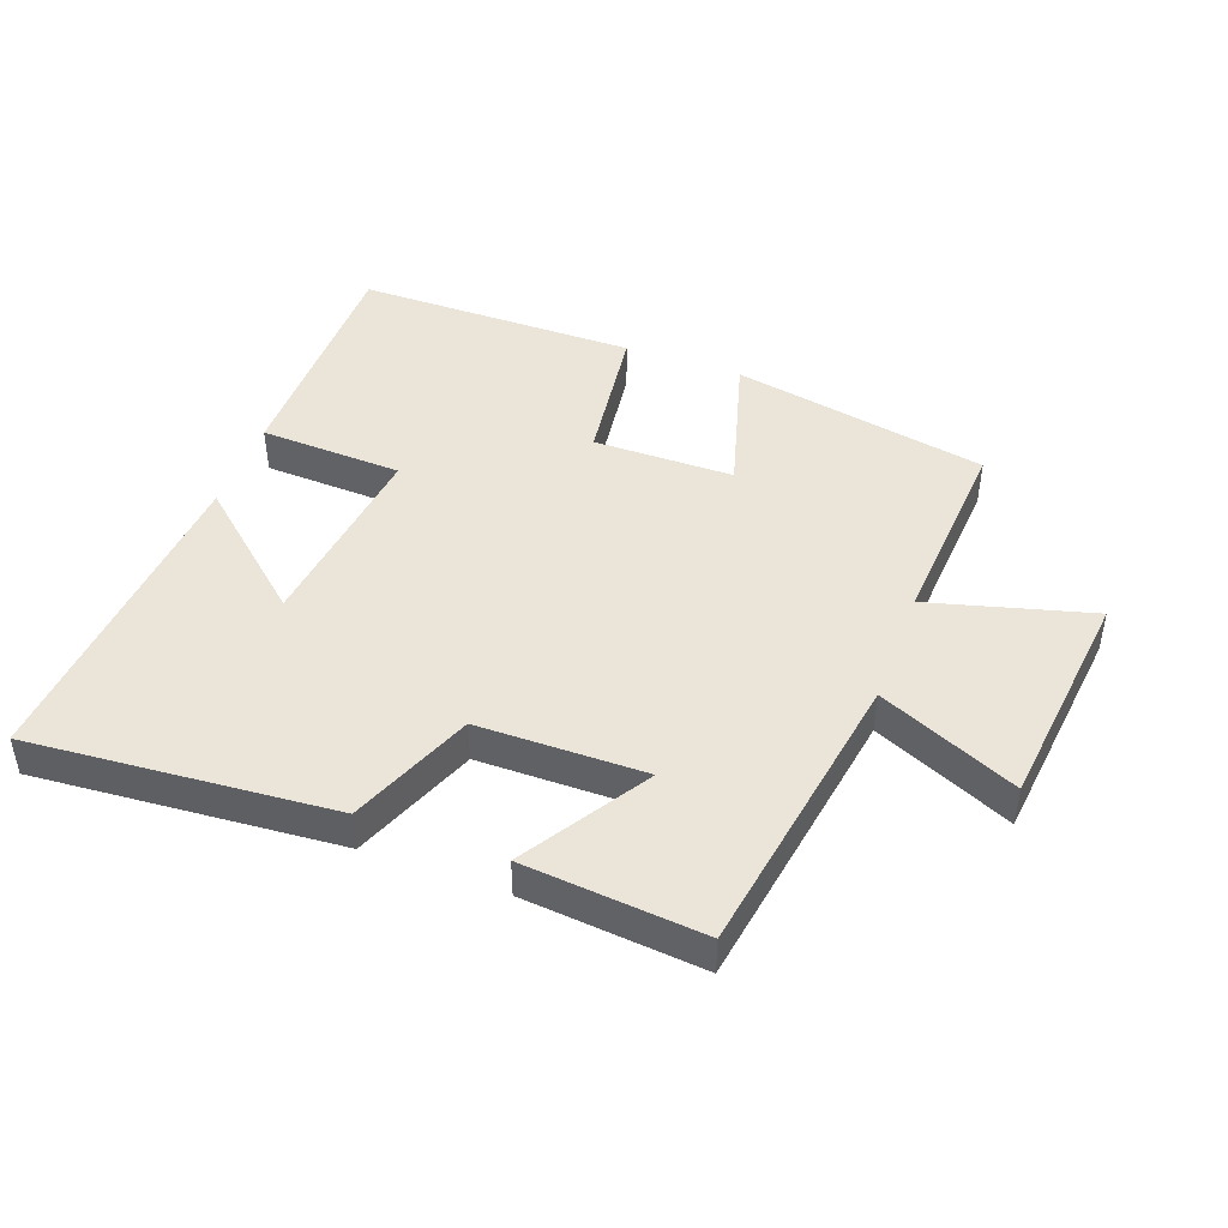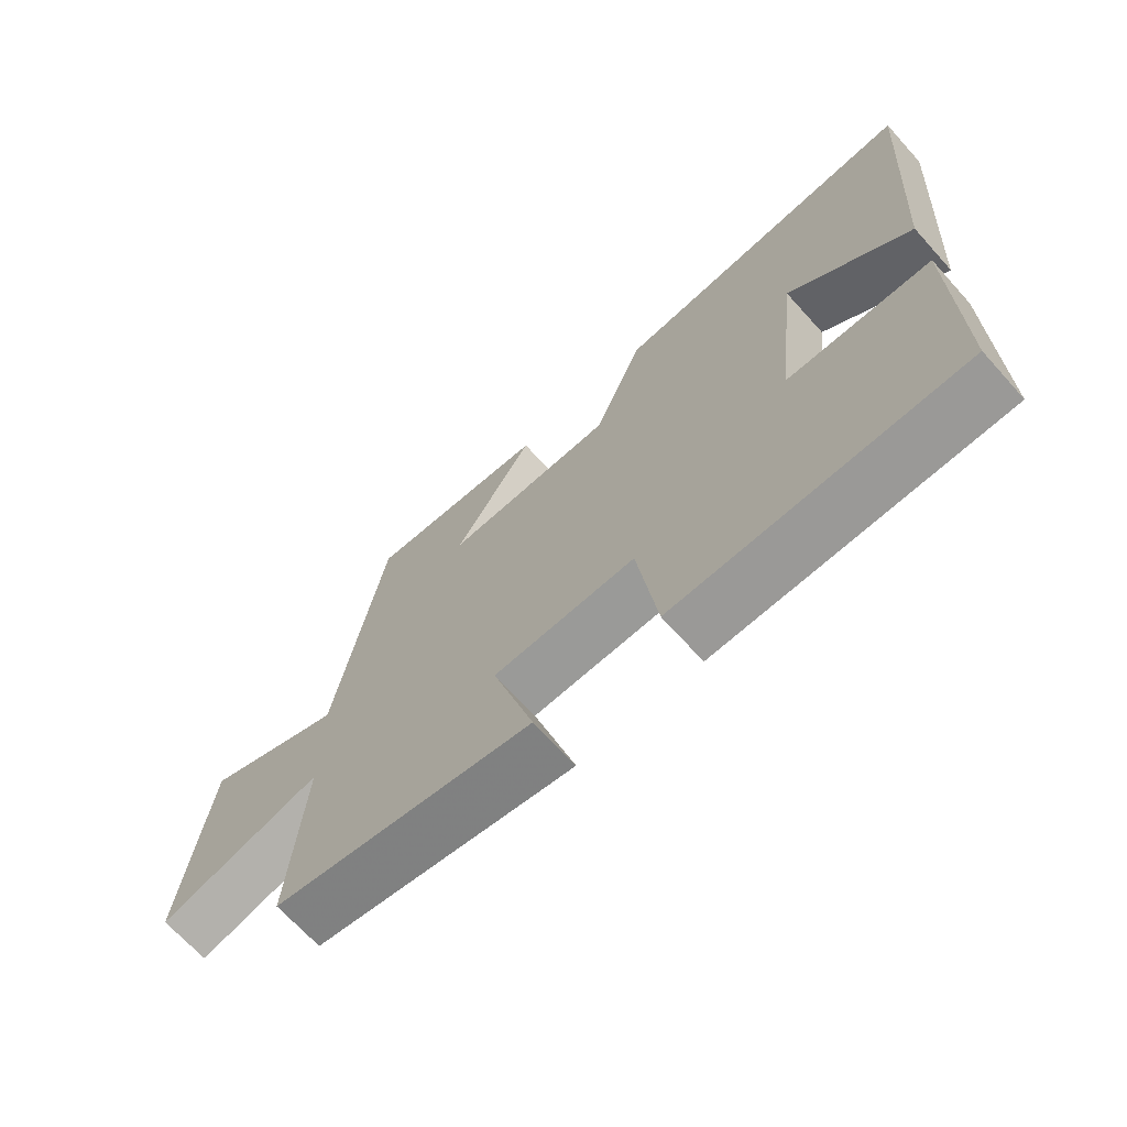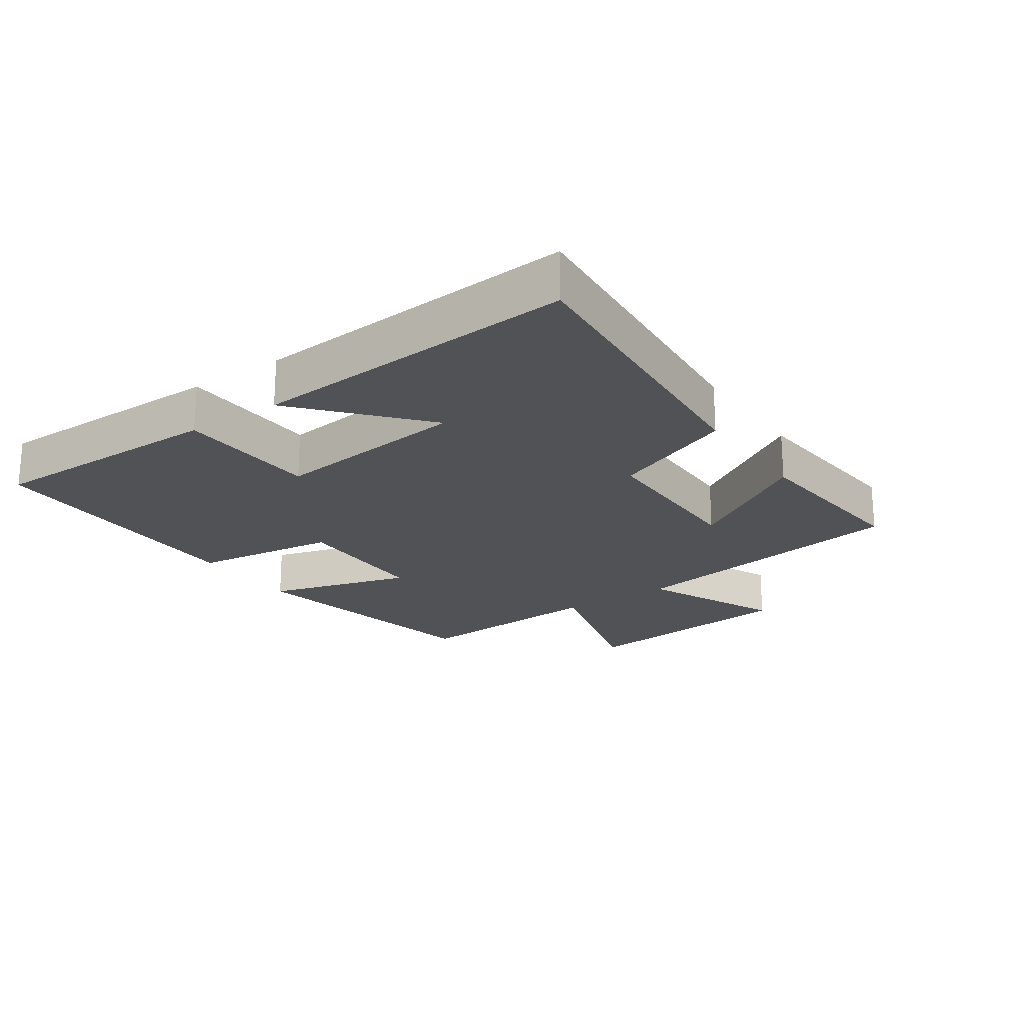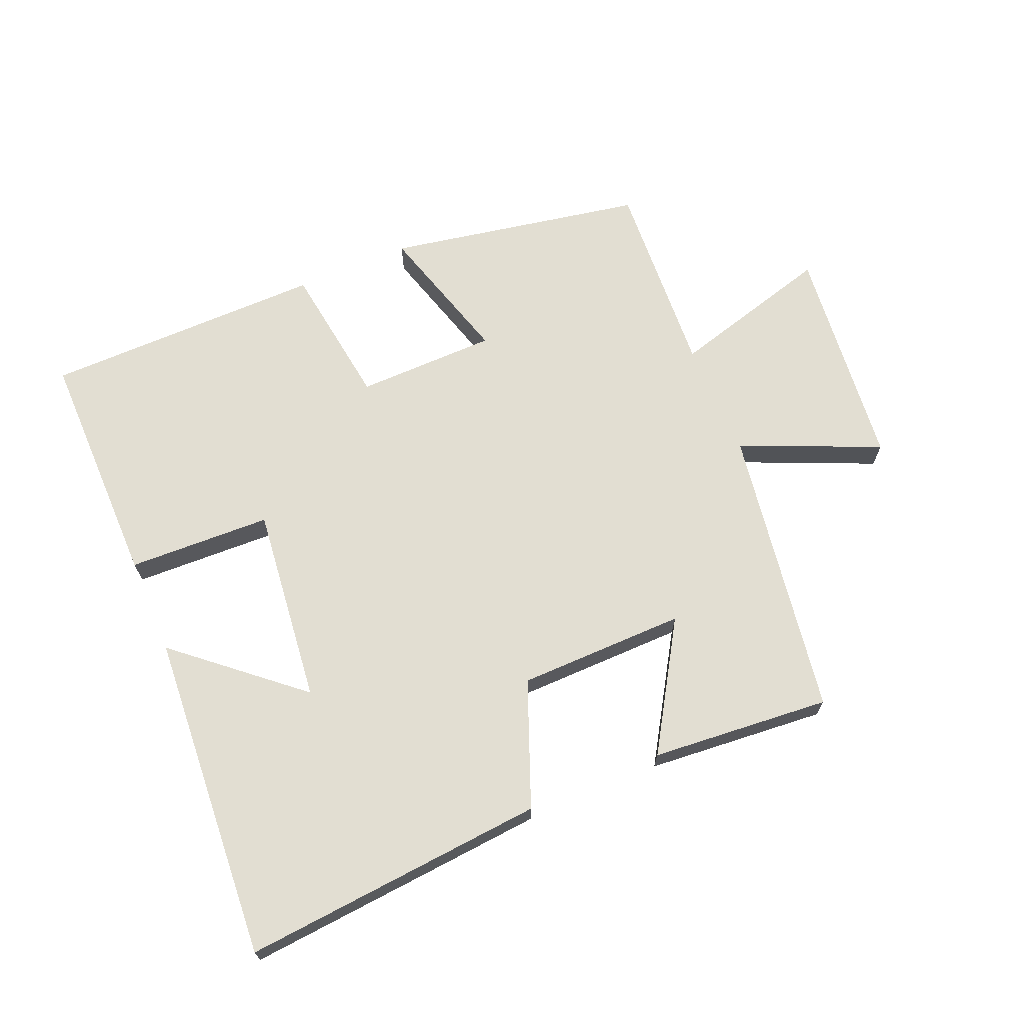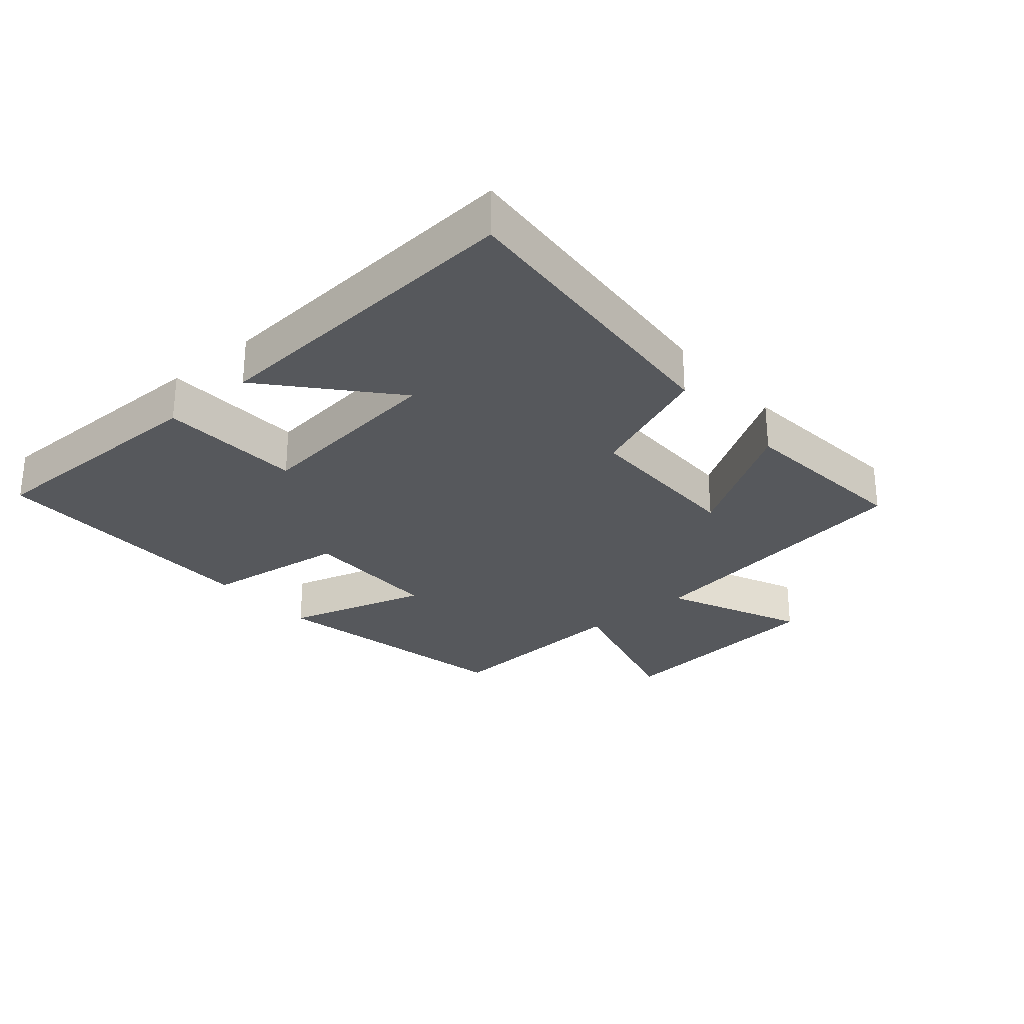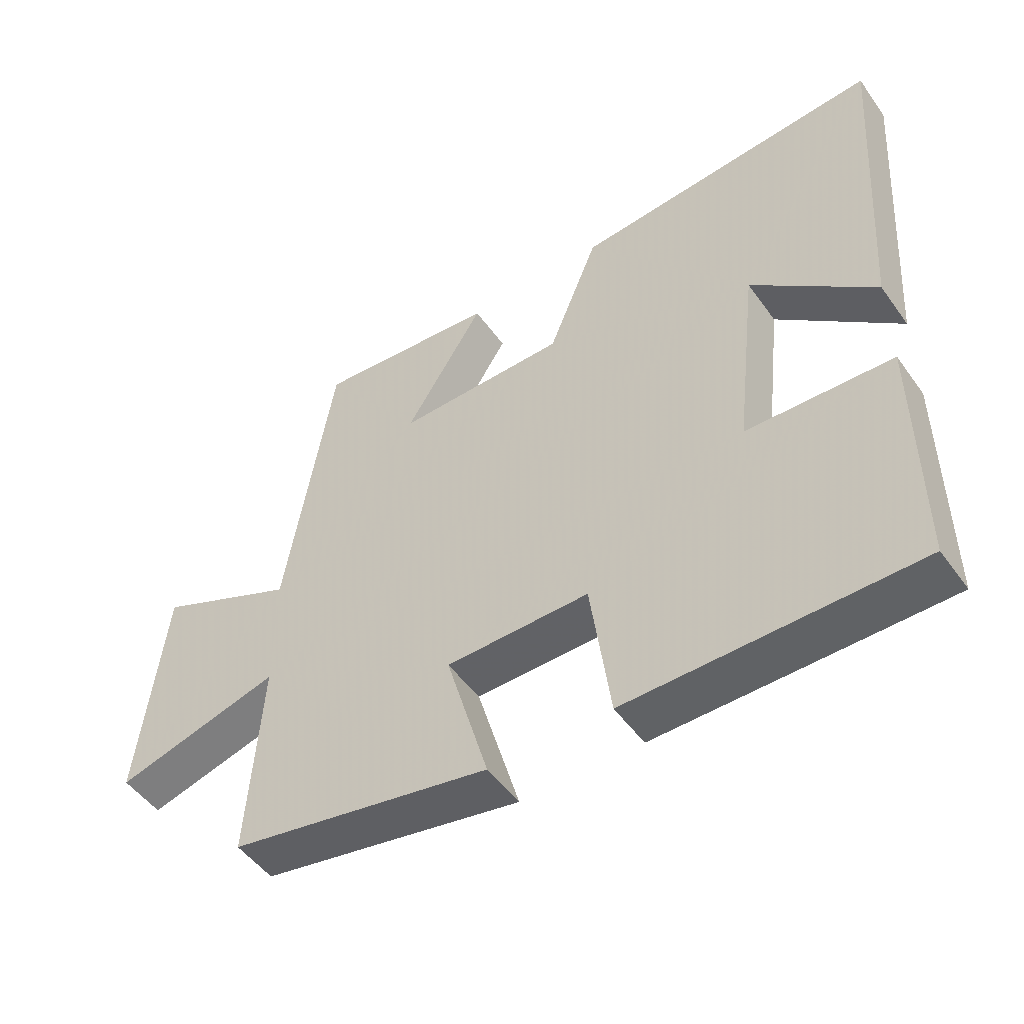
<metadata>
{"format":"obj","ext":"obj","renderer":"f3d","projection":"perspective","resolution":1024,"background":"white","views":[{"elev":45.1,"azim":20.3,"up":"+Y"},{"elev":-68.8,"azim":-137.9,"up":"+Z"},{"elev":-21.3,"azim":-55.4,"up":"+Y"},{"elev":68.0,"azim":-23.2,"up":"+Y"},{"elev":-27.8,"azim":-49.3,"up":"+Y"},{"elev":-50.3,"azim":-145.6,"up":"+Z"}]}
</metadata>
<code>
v -0.5 0.07 -0.498
v -0.5 0.07 -0.125
v -0.278 0.07 -0.116
v -0.314 0.07 0.19
v -0.5 0.07 0.029
v -0.537 0.07 0.538
v -0.066 0.07 0.5
v 0.011 0.07 0.308
v 0.271 0.07 0.306
v 0.15 0.07 0.5
v 0.428 0.07 0.525
v 0.5 0.07 0.072
v 0.715 0.07 0.167
v 0.753 0.07 -0.183
v 0.5 0.07 -0.114
v 0.52 0.07 -0.424
v 0.121 0.07 -0.5
v 0.185 0.07 -0.277
v -0.033 0.07 -0.275
v -0.063 0.07 -0.5
v -0.5 0 -0.498
v -0.5 0 -0.125
v -0.278 0 -0.116
v -0.314 0 0.19
v -0.5 0 0.029
v -0.537 0 0.538
v -0.066 0 0.5
v 0.011 0 0.308
v 0.271 0 0.306
v 0.15 0 0.5
v 0.428 0 0.525
v 0.5 0 0.072
v 0.715 0 0.167
v 0.753 0 -0.183
v 0.5 0 -0.114
v 0.52 0 -0.424
v 0.121 0 -0.5
v 0.185 0 -0.277
v -0.033 0 -0.275
v -0.063 0 -0.5
f 19 20 1 2
f 18 19 2 3
f 15 16 17 18
f 15 18 3 4
f 12 13 14 15
f 12 15 4
f 9 10 11 12
f 8 9 12 4
f 7 8 4
f 4 5 6 7
f 22 21 40 39
f 23 22 39 38
f 38 37 36 35
f 24 23 38 35
f 35 34 33 32
f 24 35 32
f 32 31 30 29
f 24 32 29 28
f 24 28 27
f 27 26 25 24
f 1 21 22 2
f 2 22 23 3
f 3 23 24 4
f 4 24 25 5
f 5 25 26 6
f 6 26 27 7
f 7 27 28 8
f 8 28 29 9
f 9 29 30 10
f 10 30 31 11
f 11 31 32 12
f 12 32 33 13
f 13 33 34 14
f 14 34 35 15
f 15 35 36 16
f 16 36 37 17
f 17 37 38 18
f 18 38 39 19
f 19 39 40 20
f 20 40 21 1

</code>
